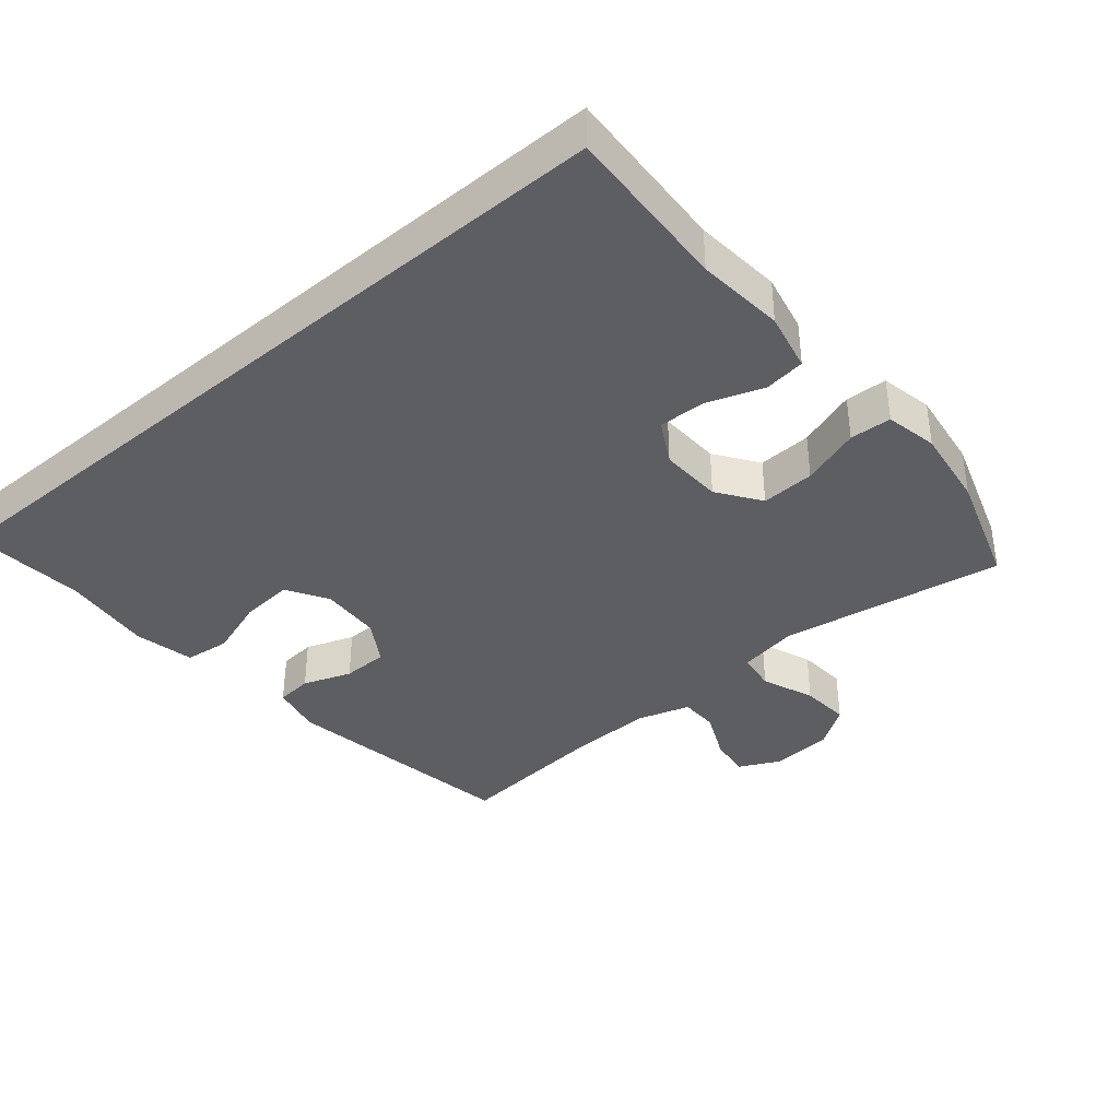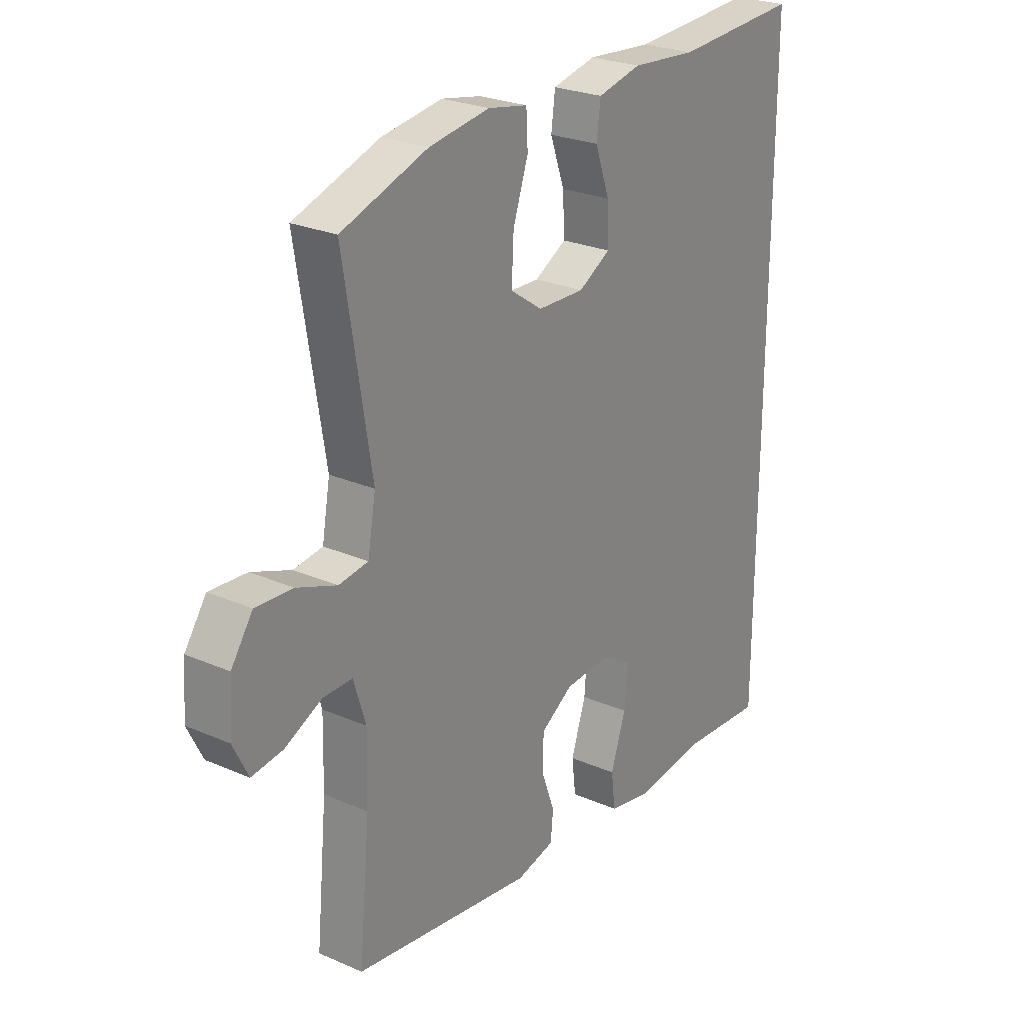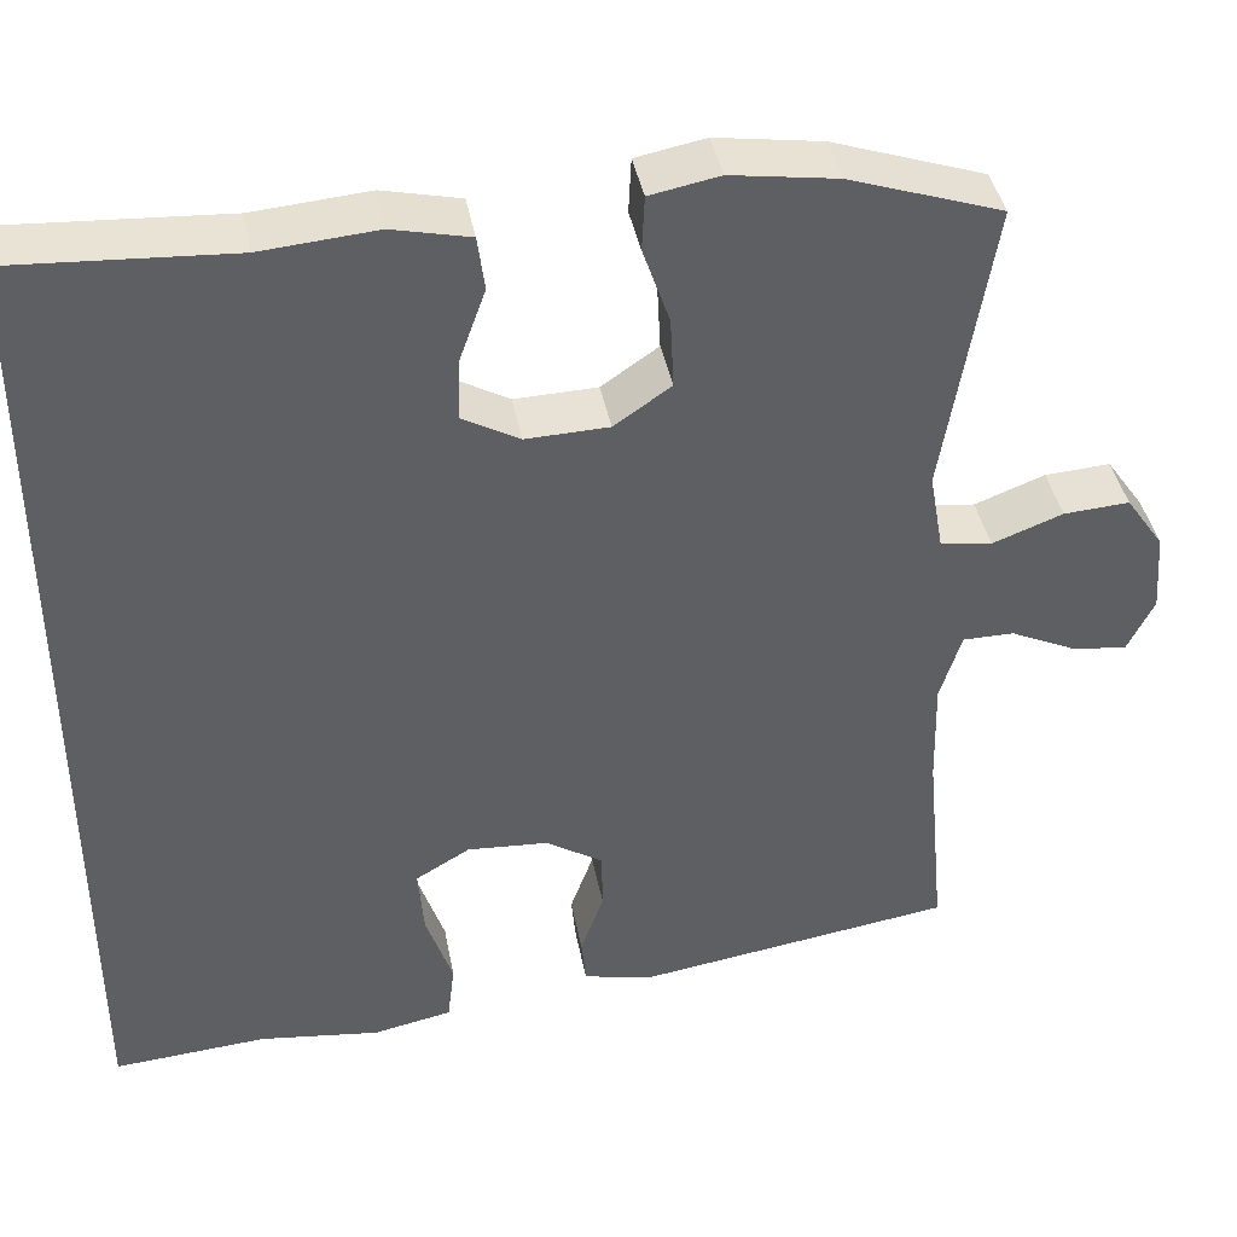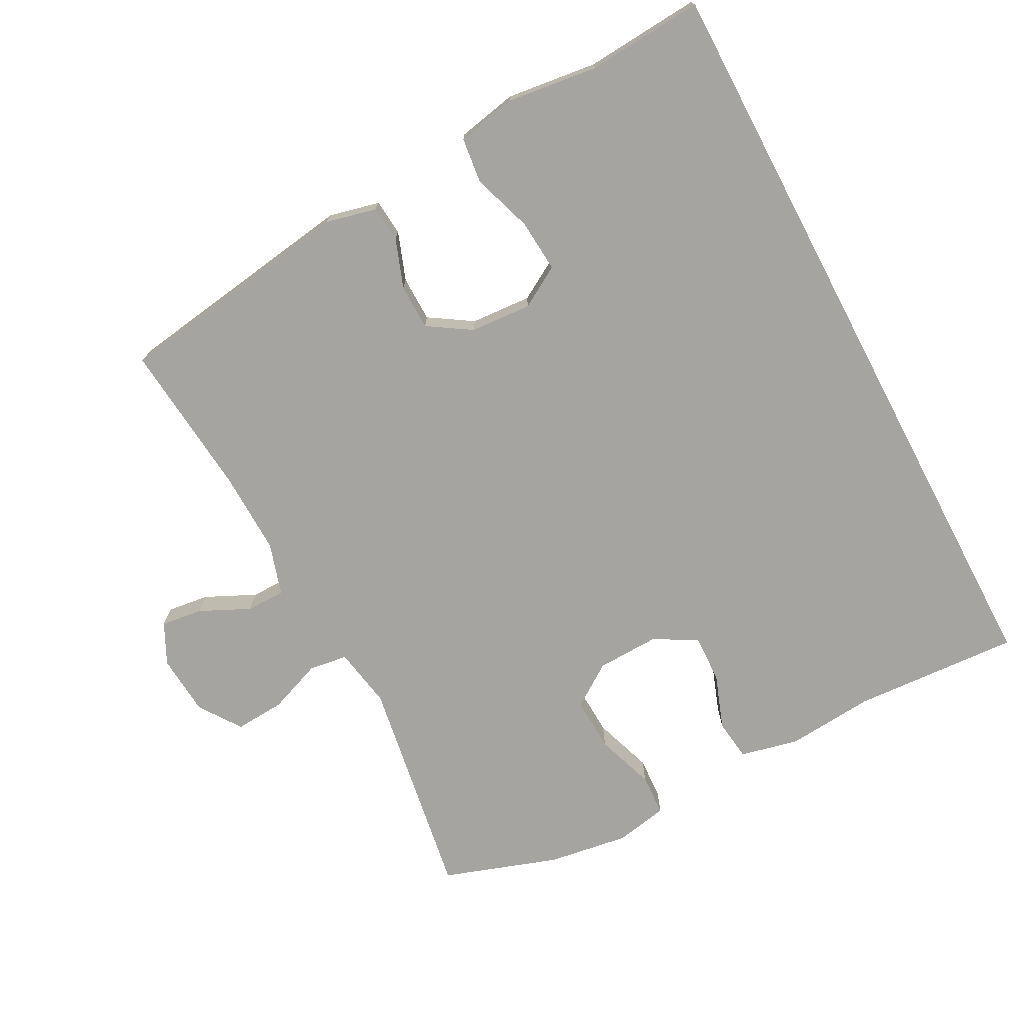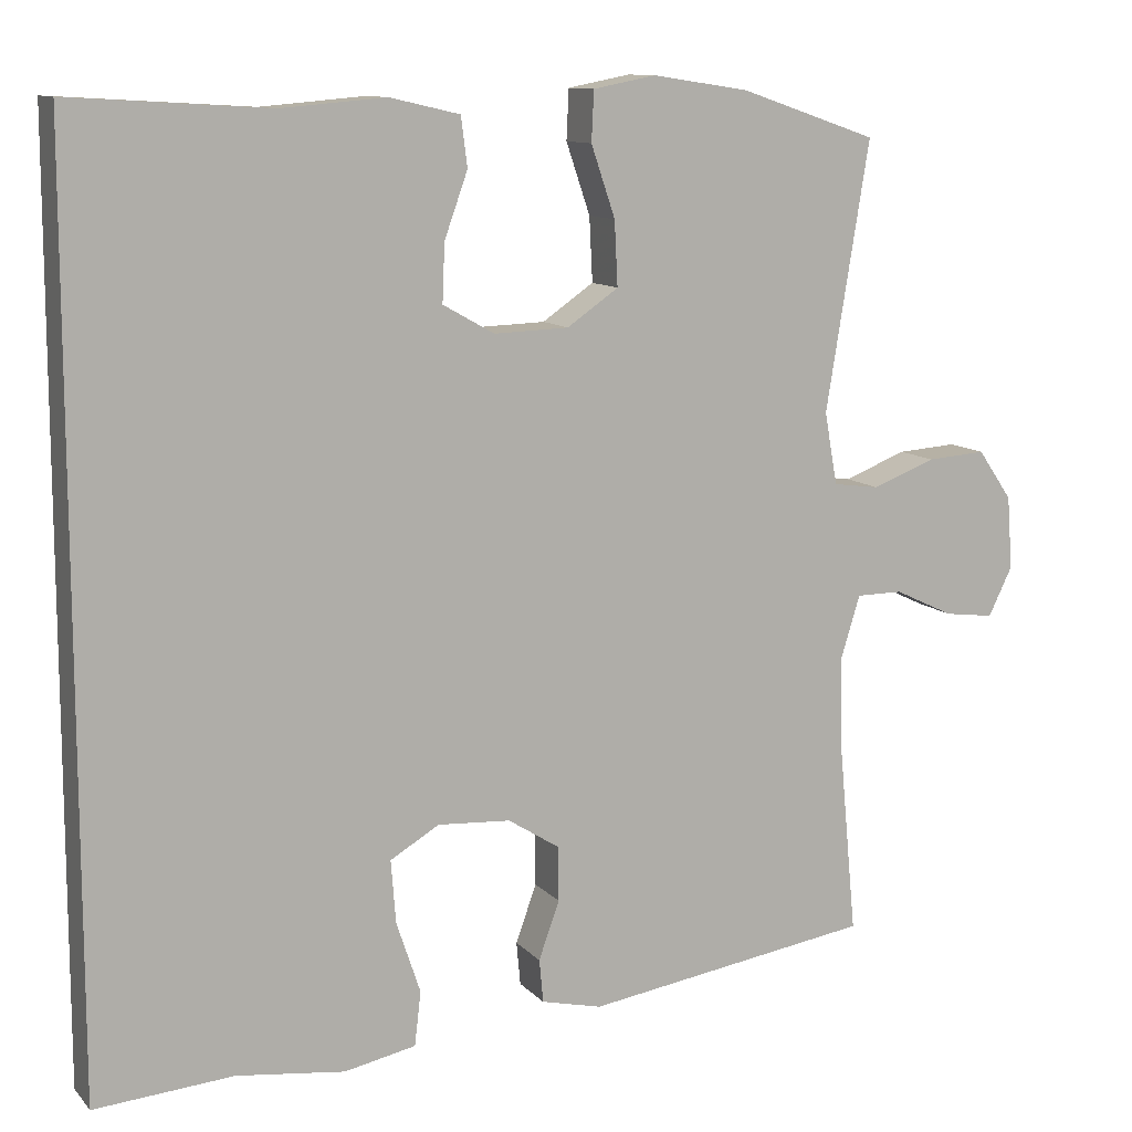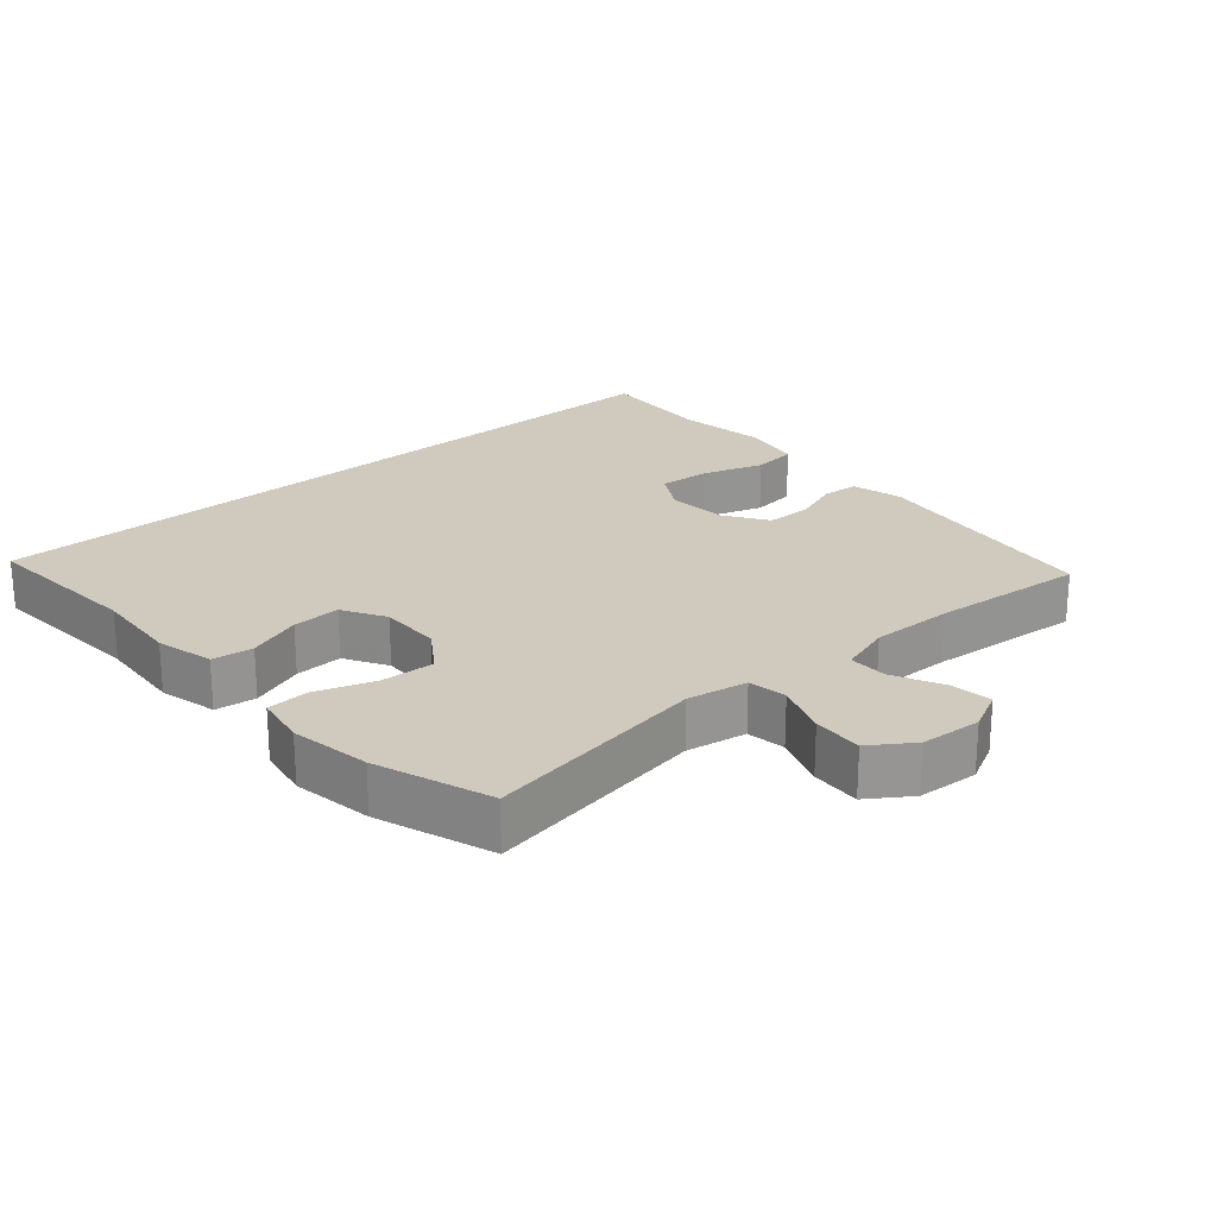
<metadata>
{"format":"obj","ext":"obj","renderer":"f3d","projection":"perspective","resolution":1024,"background":"white","views":[{"elev":-37.8,"azim":-49.6,"up":"+Y"},{"elev":25.5,"azim":125.0,"up":"+Z"},{"elev":40.7,"azim":-10.6,"up":"+Z"},{"elev":-73.4,"azim":-152.1,"up":"+Y"},{"elev":11.1,"azim":-24.4,"up":"+Z"},{"elev":22.9,"azim":48.5,"up":"+Y"}]}
</metadata>
<code>
v -0.5 0.07 0.558
v -0.252 0.07 0.543
v -0.122 0.07 0.554
v -0.035 0.07 0.534
v -0.027 0.07 0.473
v -0.056 0.07 0.392
v -0.059 0.07 0.32
v 0.005 0.07 0.284
v 0.098 0.07 0.287
v 0.162 0.07 0.331
v 0.158 0.07 0.411
v 0.128 0.07 0.499
v 0.131 0.07 0.561
v 0.209 0.07 0.576
v 0.329 0.07 0.558
v 0.5 0.07 0.5
v 0.446 0.07 0.167
v 0.462 0.07 0.077
v 0.52 0.07 0.069
v 0.599 0.07 0.099
v 0.673 0.07 0.104
v 0.716 0.07 0.042
v 0.723 0.07 -0.049
v 0.693 0.07 -0.11
v 0.631 0.07 -0.102
v 0.557 0.07 -0.067
v 0.499 0.07 -0.067
v 0.475 0.07 -0.145
v 0.478 0.07 -0.268
v 0.5 0.07 -0.5
v 0.141 0.07 -0.554
v 0.065 0.07 -0.536
v 0.06 0.07 -0.482
v 0.086 0.07 -0.41
v 0.085 0.07 -0.342
v 0.021 0.07 -0.301
v -0.07 0.07 -0.295
v -0.131 0.07 -0.331
v -0.125 0.07 -0.409
v -0.095 0.07 -0.499
v -0.103 0.07 -0.566
v -0.192 0.07 -0.584
v -0.327 0.07 -0.567
v -0.5 0.07 -0.58
v -0.5 0 0.558
v -0.252 0 0.543
v -0.122 0 0.554
v -0.035 0 0.534
v -0.027 0 0.473
v -0.056 0 0.392
v -0.059 0 0.32
v 0.005 0 0.284
v 0.098 0 0.287
v 0.162 0 0.331
v 0.158 0 0.411
v 0.128 0 0.499
v 0.131 0 0.561
v 0.209 0 0.576
v 0.329 0 0.558
v 0.5 0 0.5
v 0.446 0 0.167
v 0.462 0 0.077
v 0.52 0 0.069
v 0.599 0 0.099
v 0.673 0 0.104
v 0.716 0 0.042
v 0.723 0 -0.049
v 0.693 0 -0.11
v 0.631 0 -0.102
v 0.557 0 -0.067
v 0.499 0 -0.067
v 0.475 0 -0.145
v 0.478 0 -0.268
v 0.5 0 -0.5
v 0.141 0 -0.554
v 0.065 0 -0.536
v 0.06 0 -0.482
v 0.086 0 -0.41
v 0.085 0 -0.342
v 0.021 0 -0.301
v -0.07 0 -0.295
v -0.131 0 -0.331
v -0.125 0 -0.409
v -0.095 0 -0.499
v -0.103 0 -0.566
v -0.192 0 -0.584
v -0.327 0 -0.567
v -0.5 0 -0.58
f 43 44 1 2
f 41 42 43
f 40 41 43
f 39 40 43
f 38 39 43 2
f 37 38 2 3
f 36 37 3
f 35 36 3
f 32 33 34
f 31 32 34
f 30 31 34
f 29 30 34
f 28 29 34 35
f 27 28 35
f 24 25 26
f 23 24 26
f 22 23 26
f 21 22 26
f 20 21 26
f 19 20 26
f 18 19 26 27
f 15 16 17
f 14 15 17
f 13 14 17
f 12 13 17
f 11 12 17
f 10 11 17 18
f 18 27 35
f 10 18 35
f 9 10 35
f 3 4 5 6
f 3 6 7
f 35 3 7
f 8 9 35
f 7 8 35
f 46 45 88 87
f 87 86 85
f 87 85 84
f 87 84 83
f 46 87 83 82
f 47 46 82 81
f 47 81 80
f 47 80 79
f 78 77 76
f 78 76 75
f 78 75 74
f 78 74 73
f 79 78 73 72
f 79 72 71
f 70 69 68
f 70 68 67
f 70 67 66
f 70 66 65
f 70 65 64
f 70 64 63
f 71 70 63 62
f 61 60 59
f 61 59 58
f 61 58 57
f 61 57 56
f 61 56 55
f 62 61 55 54
f 79 71 62
f 79 62 54
f 79 54 53
f 50 49 48 47
f 51 50 47
f 51 47 79
f 79 53 52
f 79 52 51
f 1 45 46 2
f 2 46 47 3
f 3 47 48 4
f 4 48 49 5
f 5 49 50 6
f 6 50 51 7
f 7 51 52 8
f 8 52 53 9
f 9 53 54 10
f 10 54 55 11
f 11 55 56 12
f 12 56 57 13
f 13 57 58 14
f 14 58 59 15
f 15 59 60 16
f 16 60 61 17
f 17 61 62 18
f 18 62 63 19
f 19 63 64 20
f 20 64 65 21
f 21 65 66 22
f 22 66 67 23
f 23 67 68 24
f 24 68 69 25
f 25 69 70 26
f 26 70 71 27
f 27 71 72 28
f 28 72 73 29
f 29 73 74 30
f 30 74 75 31
f 31 75 76 32
f 32 76 77 33
f 33 77 78 34
f 34 78 79 35
f 35 79 80 36
f 36 80 81 37
f 37 81 82 38
f 38 82 83 39
f 39 83 84 40
f 40 84 85 41
f 41 85 86 42
f 42 86 87 43
f 43 87 88 44
f 44 88 45 1

</code>
